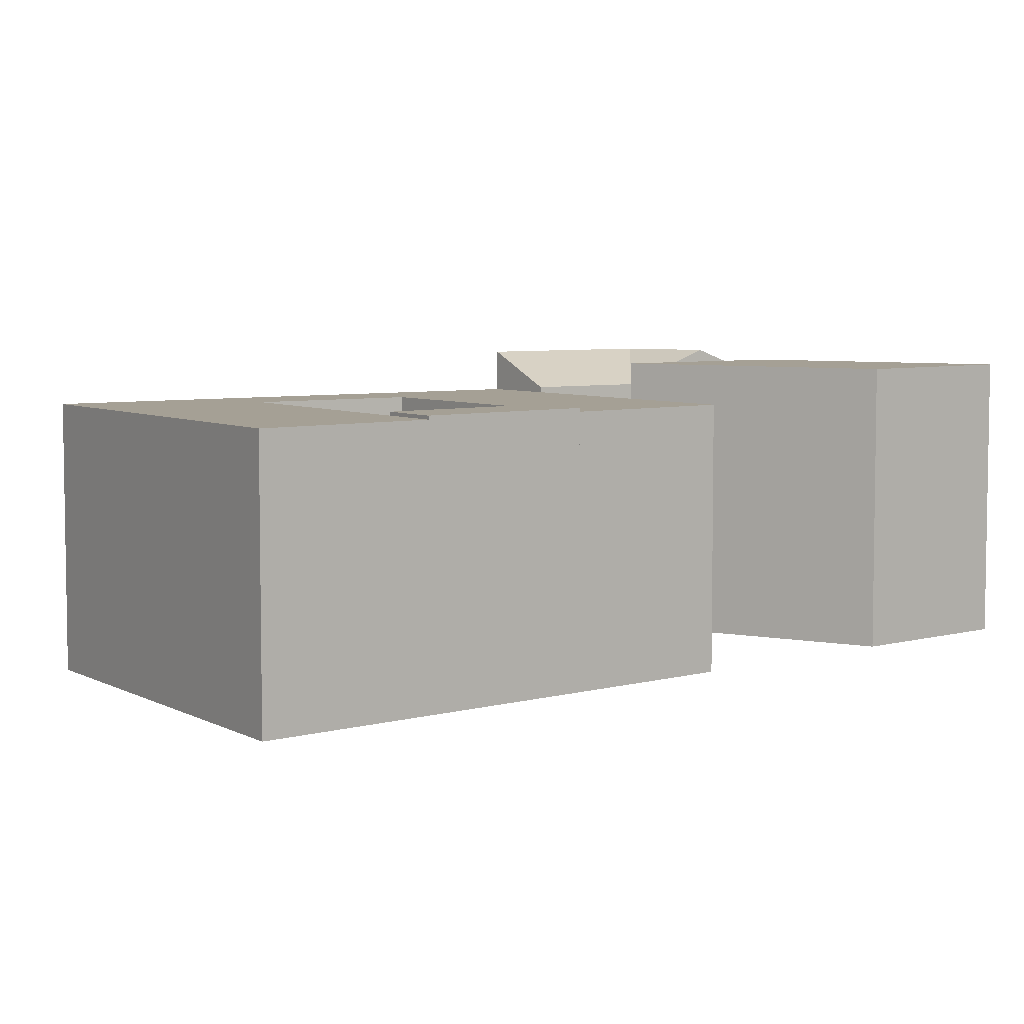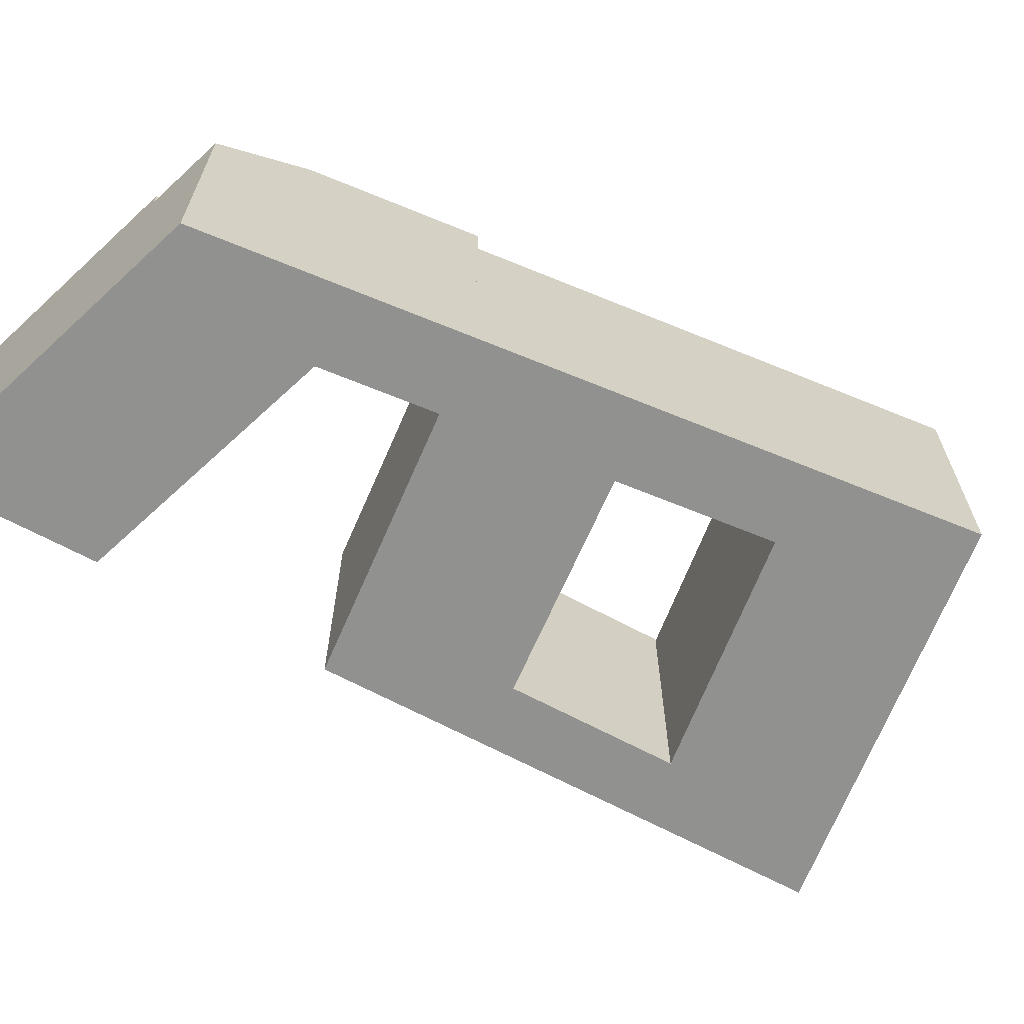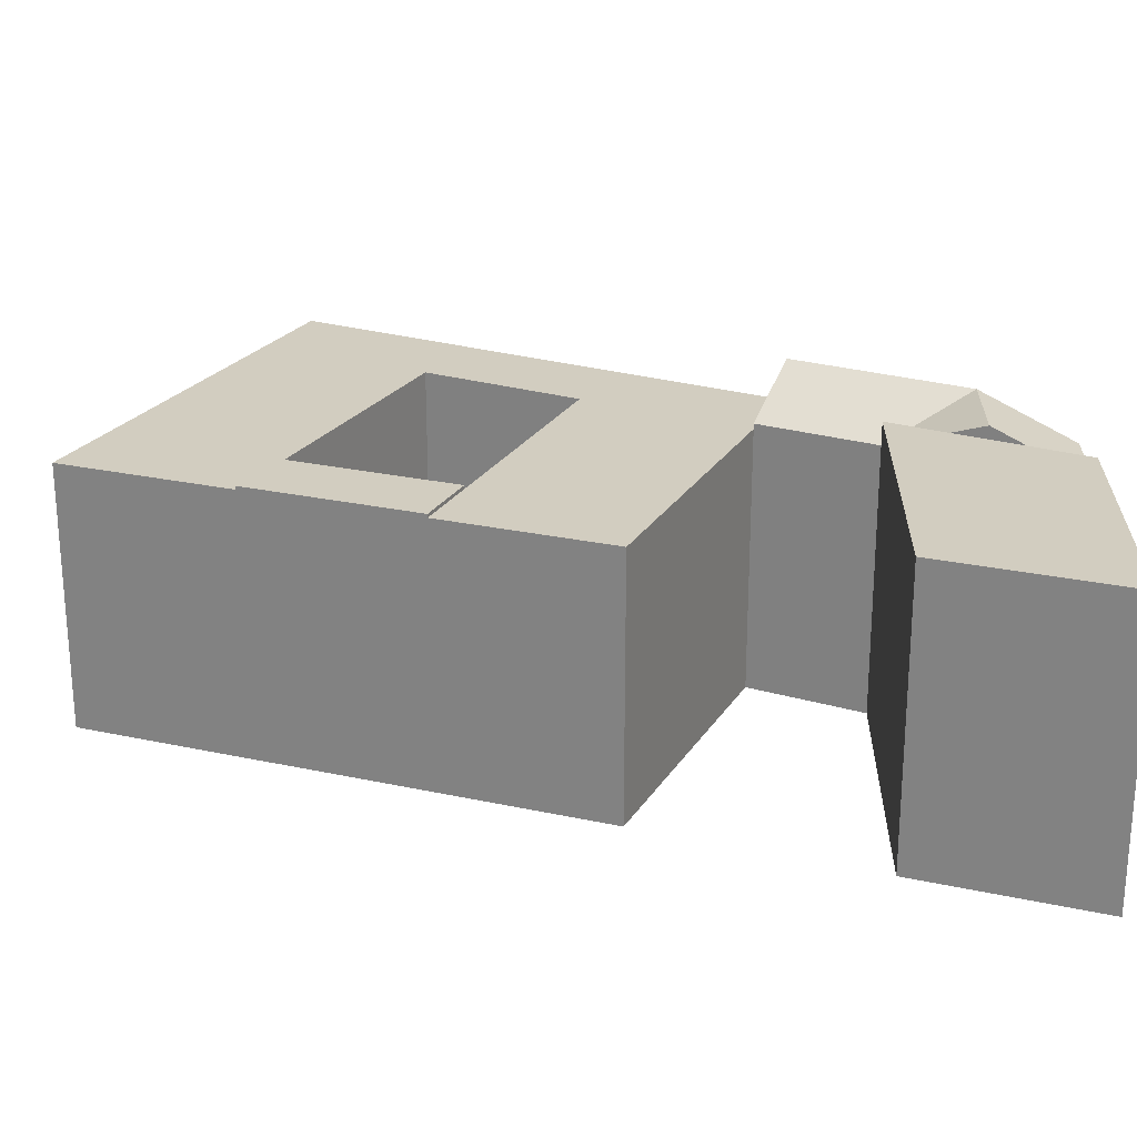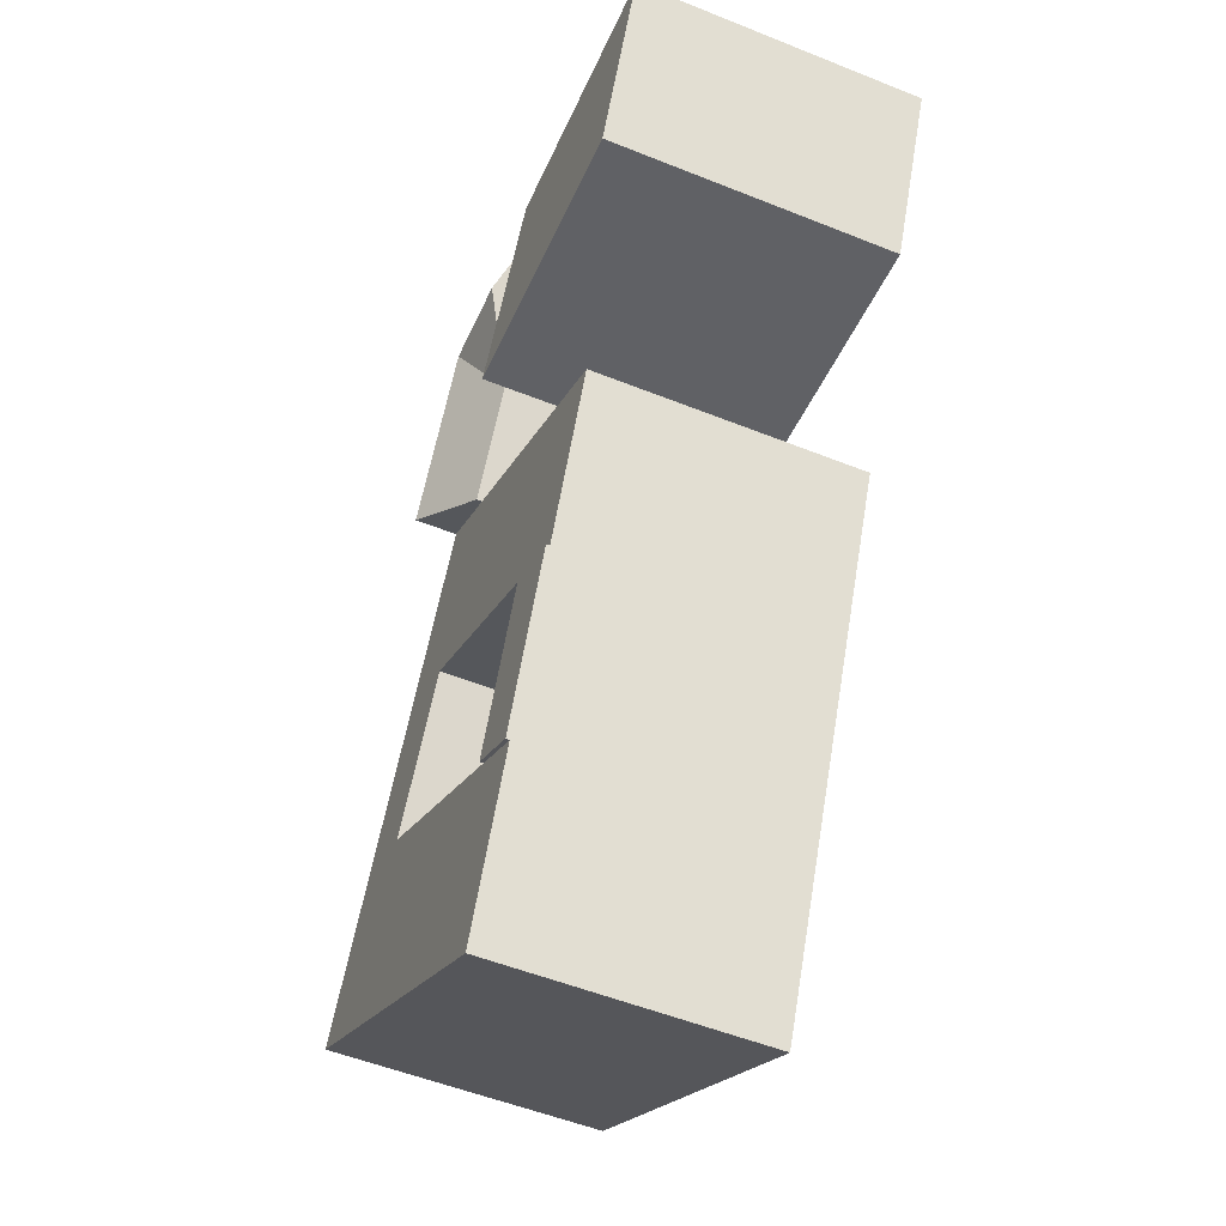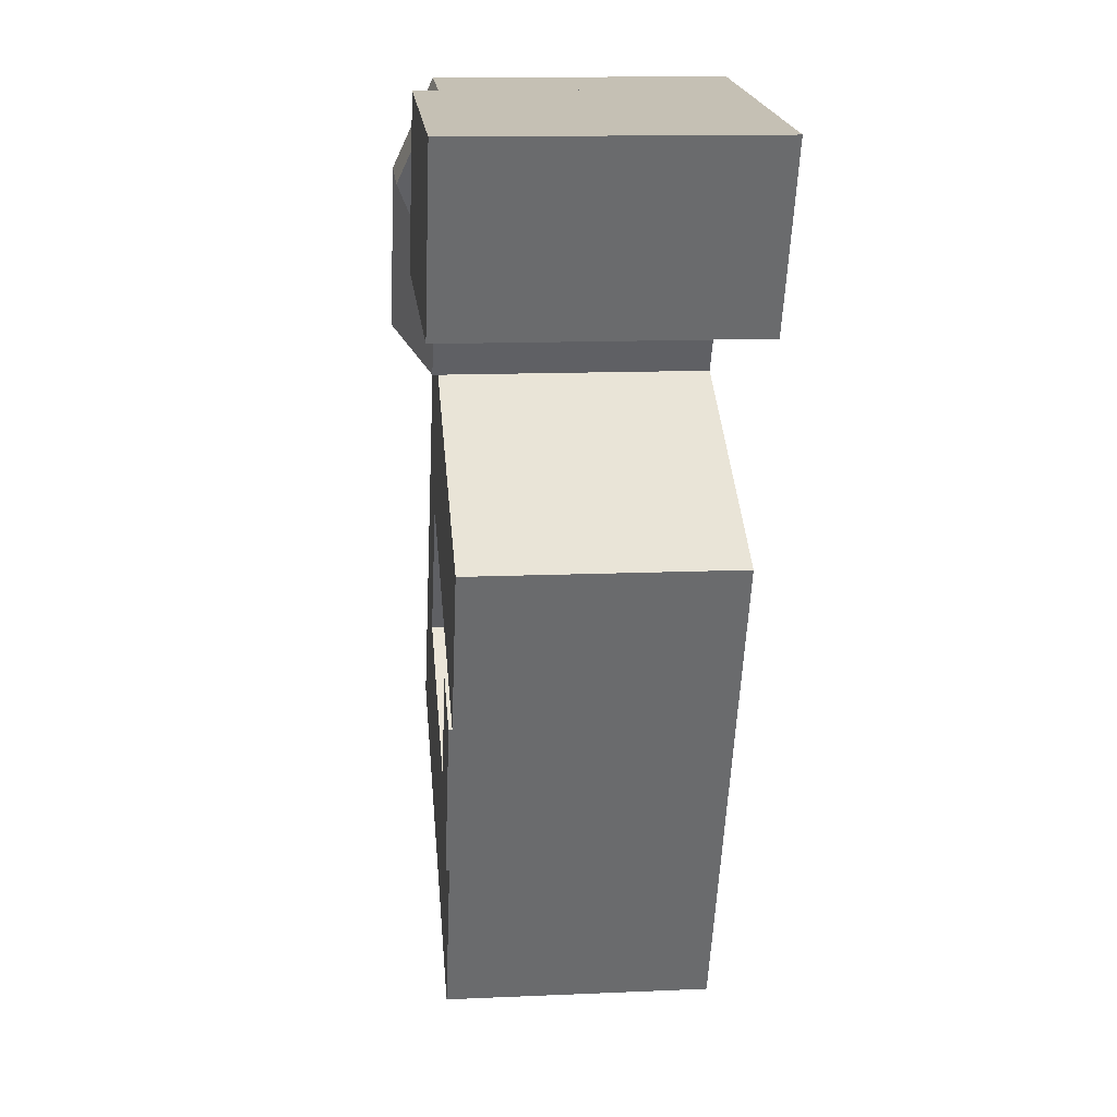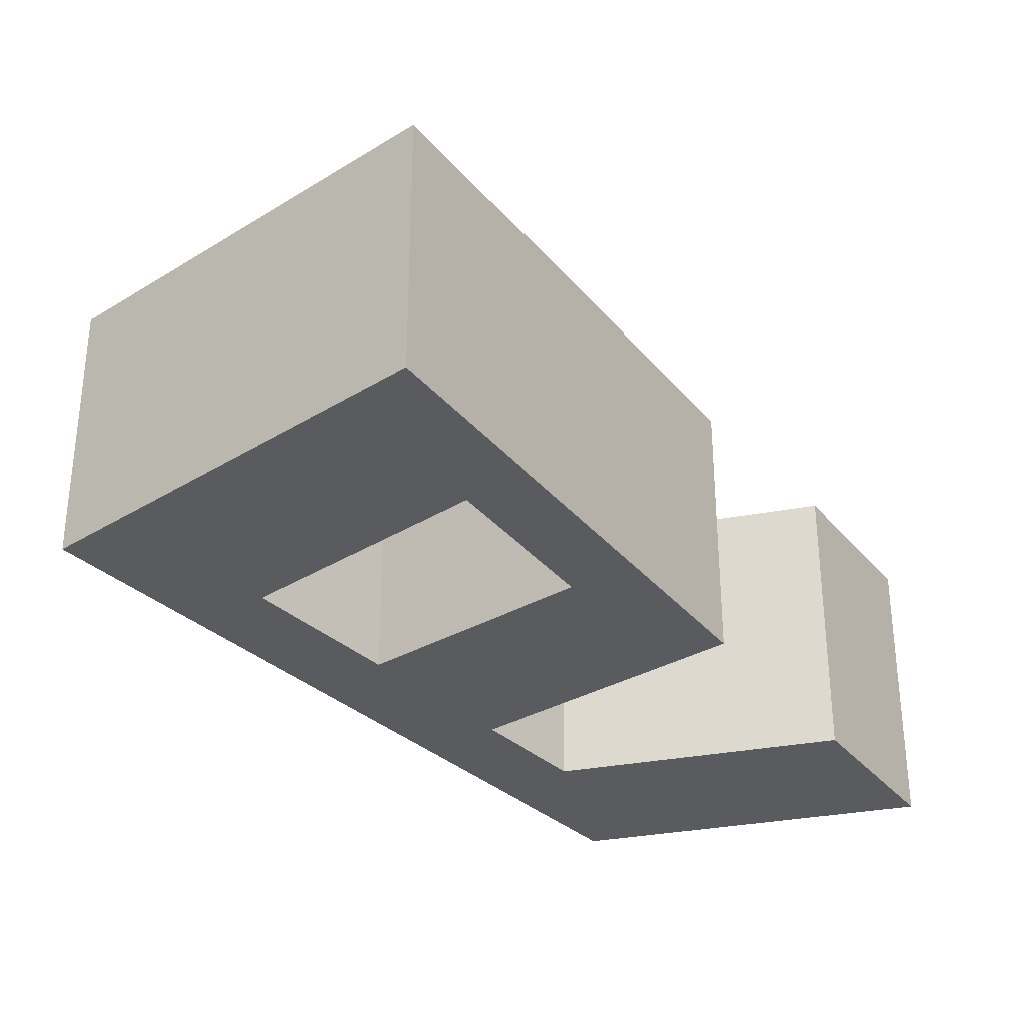
<metadata>
{"format":"obj","ext":"obj","renderer":"f3d","projection":"perspective","resolution":1024,"background":"white","views":[{"elev":5.9,"azim":-154.4,"up":"+Y"},{"elev":-66.0,"azim":37.5,"up":"+Y"},{"elev":24.7,"azim":-94.3,"up":"+Y"},{"elev":-53.0,"azim":-113.3,"up":"+Z"},{"elev":12.9,"azim":-95.9,"up":"+Z"},{"elev":-33.2,"azim":-171.0,"up":"+Y"}]}
</metadata>
<code>
v  51.26 2.861e-15 -46.72
v  64.89 3.448e-15 -56.32
v  57.22 2.637e-15 -43.06
v  58.93 3.672e-15 -59.97
v  32.47 3.566e-15 -58.24
v  38.77 4.429e-15 -72.33
v  27.43 3.755e-15 -61.33
v  33.73 4.618e-15 -75.42
v  50.28 1.903e-15 -31.08
v  44.18 2.112e-15 -34.48
v  21.17 2.897e-15 -47.32
v  26.3 2.722e-15 -44.45
v  42.72 1.103e-15 -18.02
v  36.62 1.312e-15 -21.42
v  20.12 1.875e-15 -30.63
v  14.98 2.051e-15 -33.49
v  39.01 7.11e-16 -11.61
v  31.36 7.552e-16 -12.33
v  30.62 -1.766e-16 2.885
v  22.97 -1.325e-16 2.163
v  12.72 8.627e-16 -14.09
v  6.157 -3.551e-17 0.5799
v  6.561 8.982e-16 -14.67
v  0 0 0
v  64.89 22.71 -56.32
v  51.26 22.71 -46.72
v  57.22 22.71 -43.07
v  58.93 22.71 -59.97
v  32.47 22.71 -58.24
v  38.77 22.71 -72.33
v  27.43 22.71 -61.33
v  33.74 22.71 -75.42
v  50.28 22.71 -31.08
v  44.18 22.71 -34.49
v  32.47 23.01 -58.24
v  21.17 23.01 -47.32
v  26.3 23.01 -44.45
v  27.43 23.01 -61.33
v  42.72 22.71 -18.02
v  36.62 22.71 -21.43
v  26.3 22.71 -44.45
v  20.12 22.71 -30.63
v  14.98 22.71 -33.49
v  21.17 22.71 -47.32
v  36.62 23.17 -21.43
v  39.02 26.25 -11.61
v  42.72 26.25 -18.02
v  31.36 23.17 -12.33
v  30.62 23.17 2.884
v  27.16 26.25 -5.086
v  22.97 23.17 2.162
v  34.82 26.25 -4.364
v  22.97 25.13 2.162
v  12.72 25.13 -14.09
v  6.157 25.13 0.5792
v  31.36 25.13 -12.33
v  6.562 25.13 -14.67
v  0.0005376 25.13 -0.0007943
v  25.64 25.13 -2.465
v  28.68 25.13 -7.706
g defaultobject
f 1 2 3
f 2 1 4
f 5 4 1
f 4 5 6
f 7 6 5
f 6 7 8
f 1 9 10
f 9 1 3
f 5 11 7
f 11 5 12
f 10 13 14
f 13 10 9
f 15 10 14
f 10 15 12
f 16 12 15
f 12 16 11
f 17 14 13
f 14 17 18
f 19 18 17
f 18 19 20
f 21 20 22
f 20 21 18
f 23 22 24
f 22 23 21
f 25 26 27
f 26 25 28
f 28 29 26
f 29 28 30
f 30 31 29
f 31 30 32
f 33 26 34
f 26 33 27
f 35 36 37
f 36 35 38
f 39 34 40
f 34 39 33
f 40 41 42
f 41 40 34
f 41 43 42
f 43 41 44
f 45 46 47
f 46 45 48
f 49 50 51
f 50 49 52
f 50 52 48
f 52 46 48
f 53 54 55
f 54 53 56
f 55 57 58
f 57 55 54
f 28 2 4
f 2 28 25
f 2 27 3
f 27 2 25
f 1 29 5
f 29 1 26
f 30 4 6
f 4 30 28
f 31 8 7
f 8 31 32
f 32 6 8
f 6 32 30
f 34 1 10
f 1 34 26
f 3 33 9
f 33 3 27
f 36 7 11
f 7 36 38
f 38 29 31
f 29 38 35
f 5 37 12
f 37 5 35
f 41 36 44
f 36 41 37
f 9 39 13
f 39 9 33
f 14 42 15
f 42 14 40
f 41 10 12
f 10 41 34
f 15 43 16
f 43 15 42
f 43 11 16
f 11 43 44
f 13 46 17
f 46 13 47
f 48 14 18
f 14 48 45
f 45 39 40
f 39 45 47
f 46 19 17
f 19 46 49
f 49 46 52
f 19 51 20
f 51 19 49
f 50 59 60
f 20 55 22
f 55 20 53
f 54 18 21
f 18 54 56
f 53 59 51
f 48 60 56
f 22 58 24
f 58 22 55
f 58 23 24
f 23 58 57
f 57 21 23
f 21 57 54

</code>
